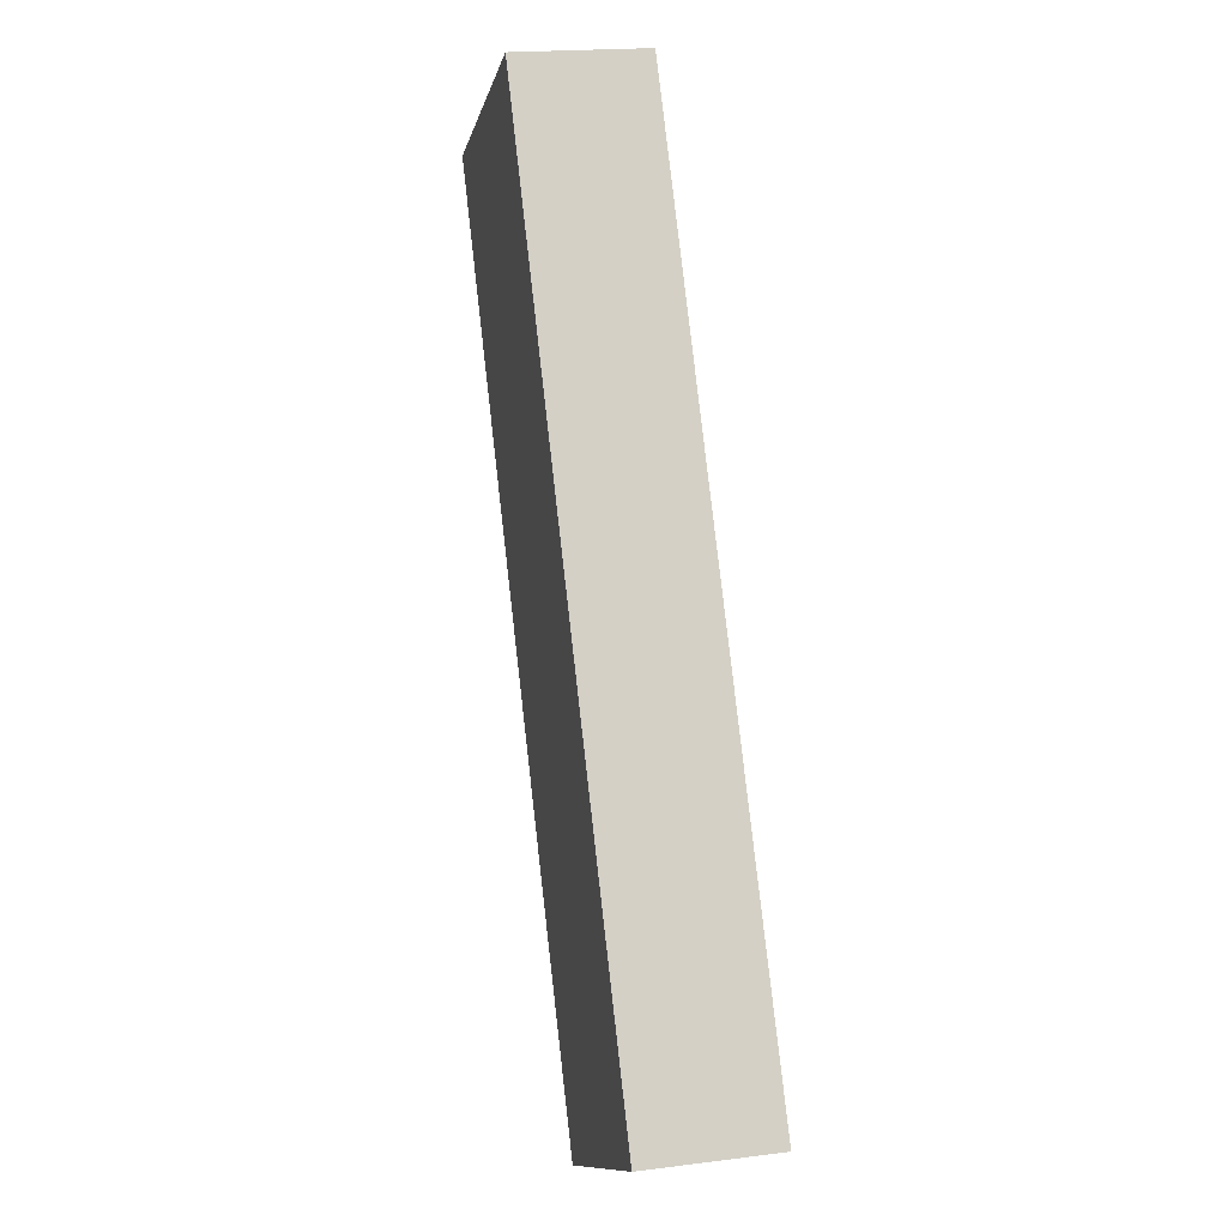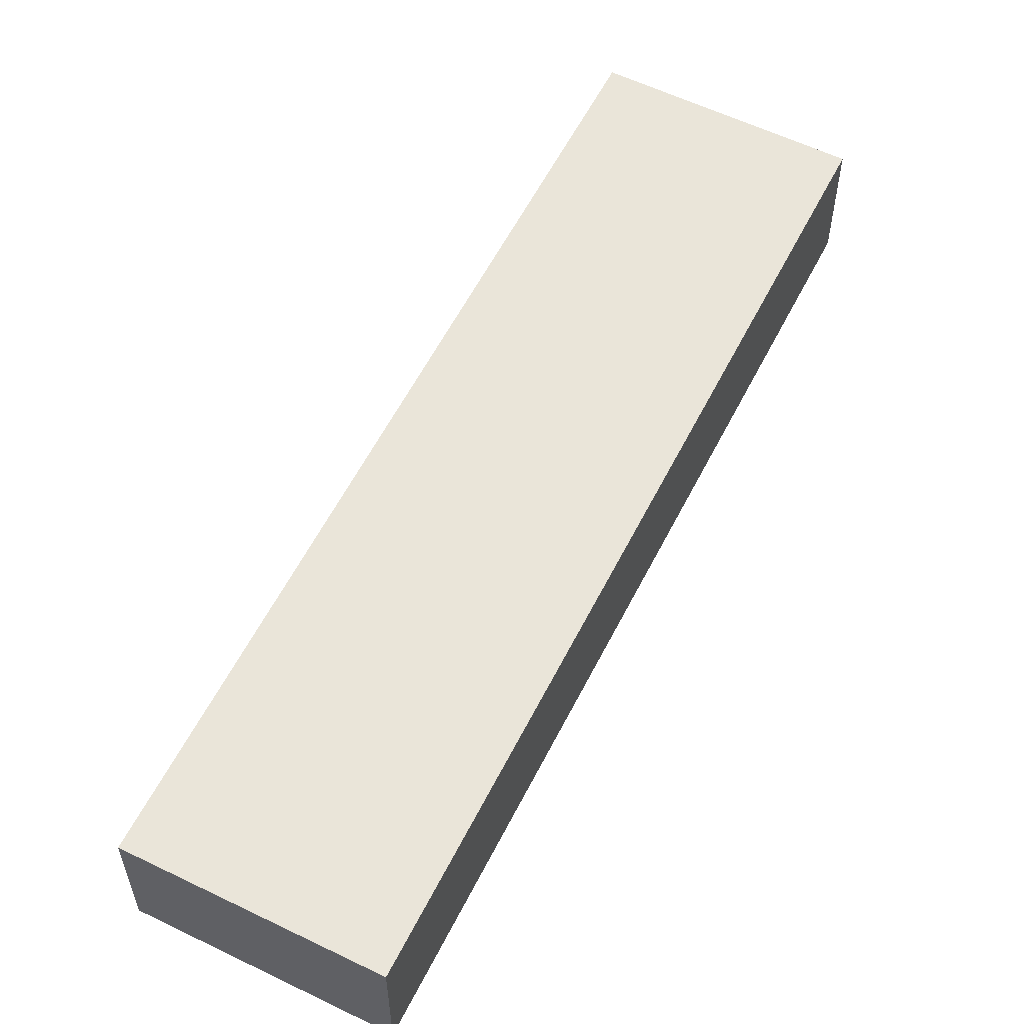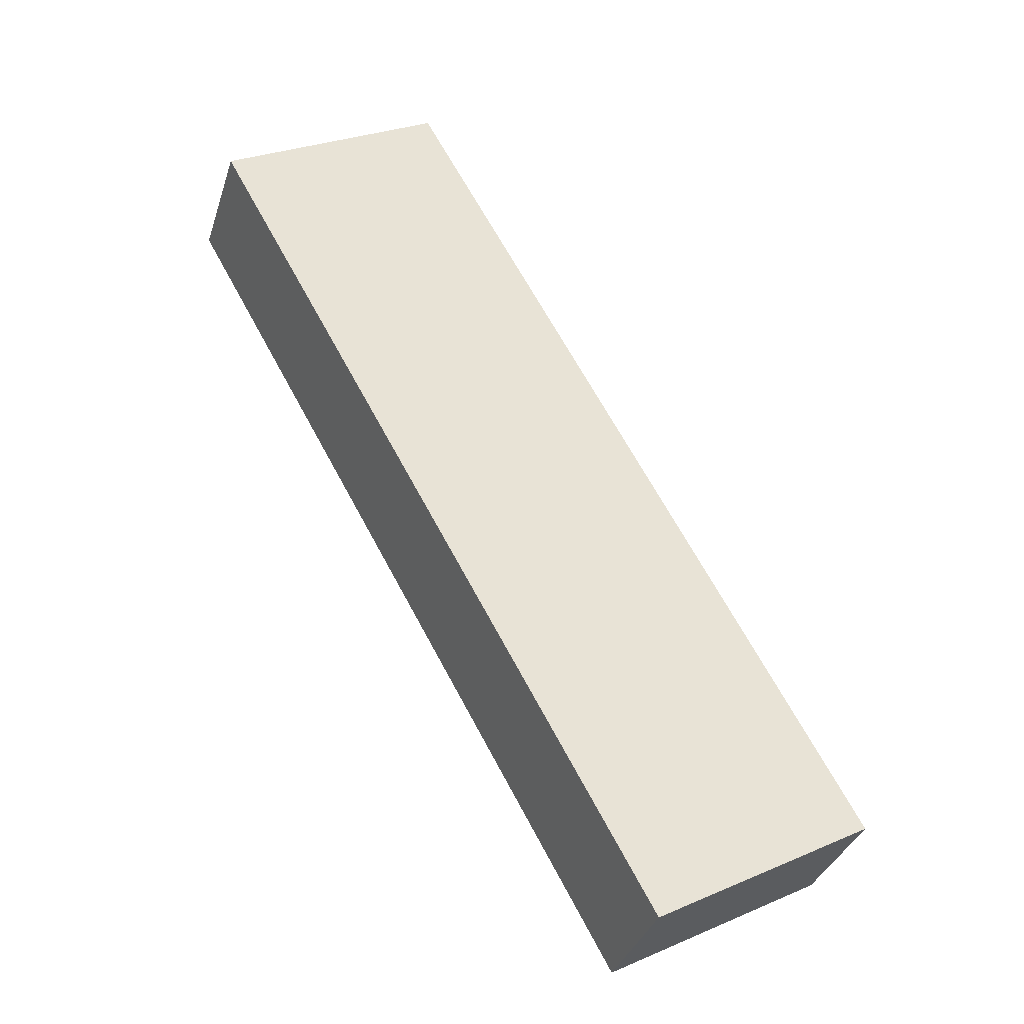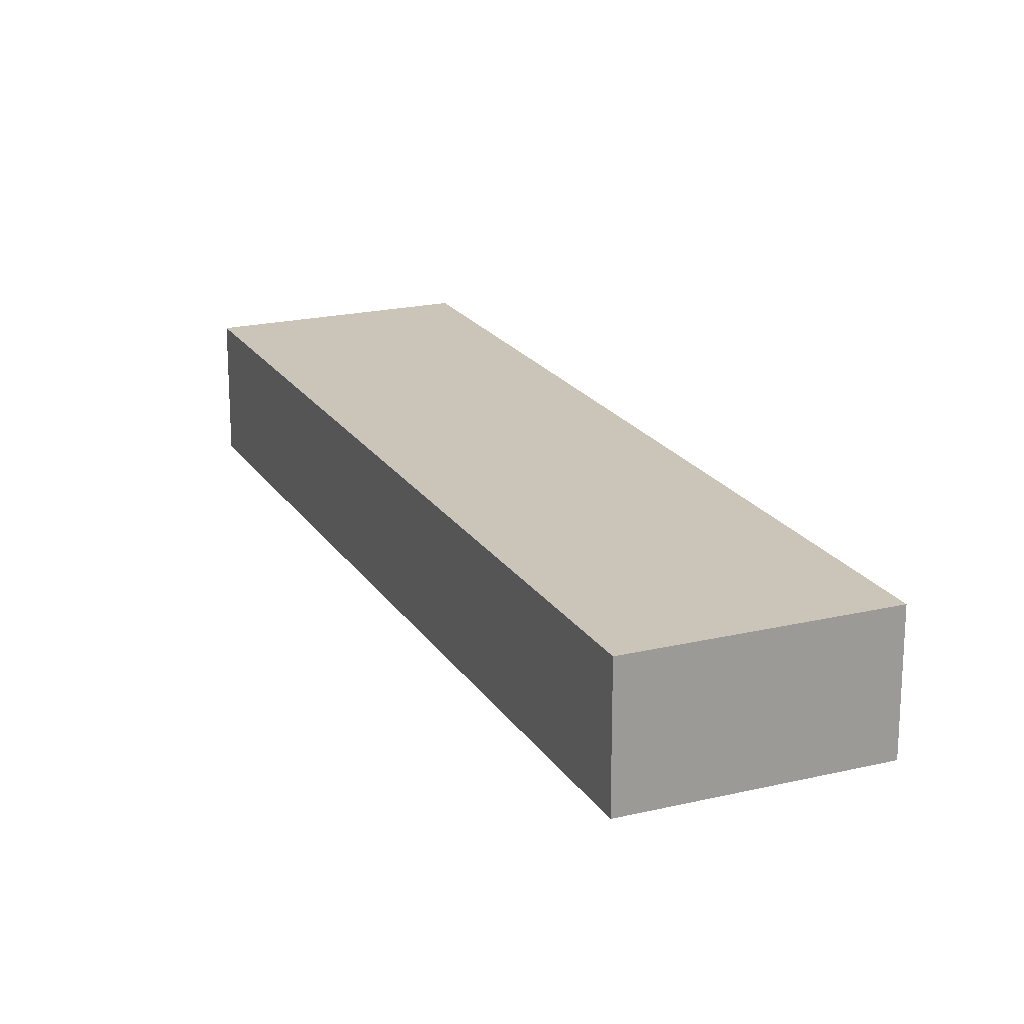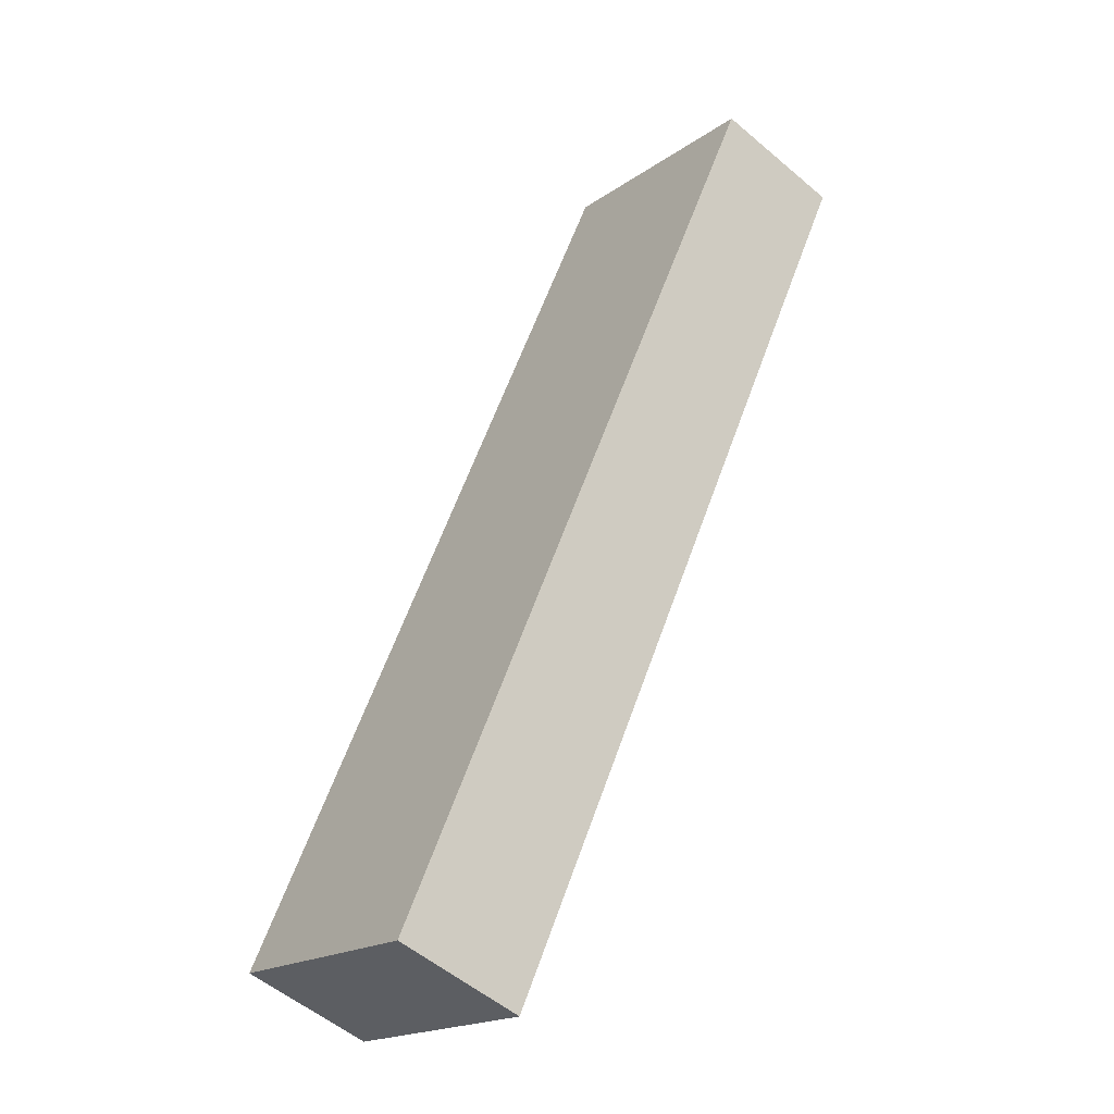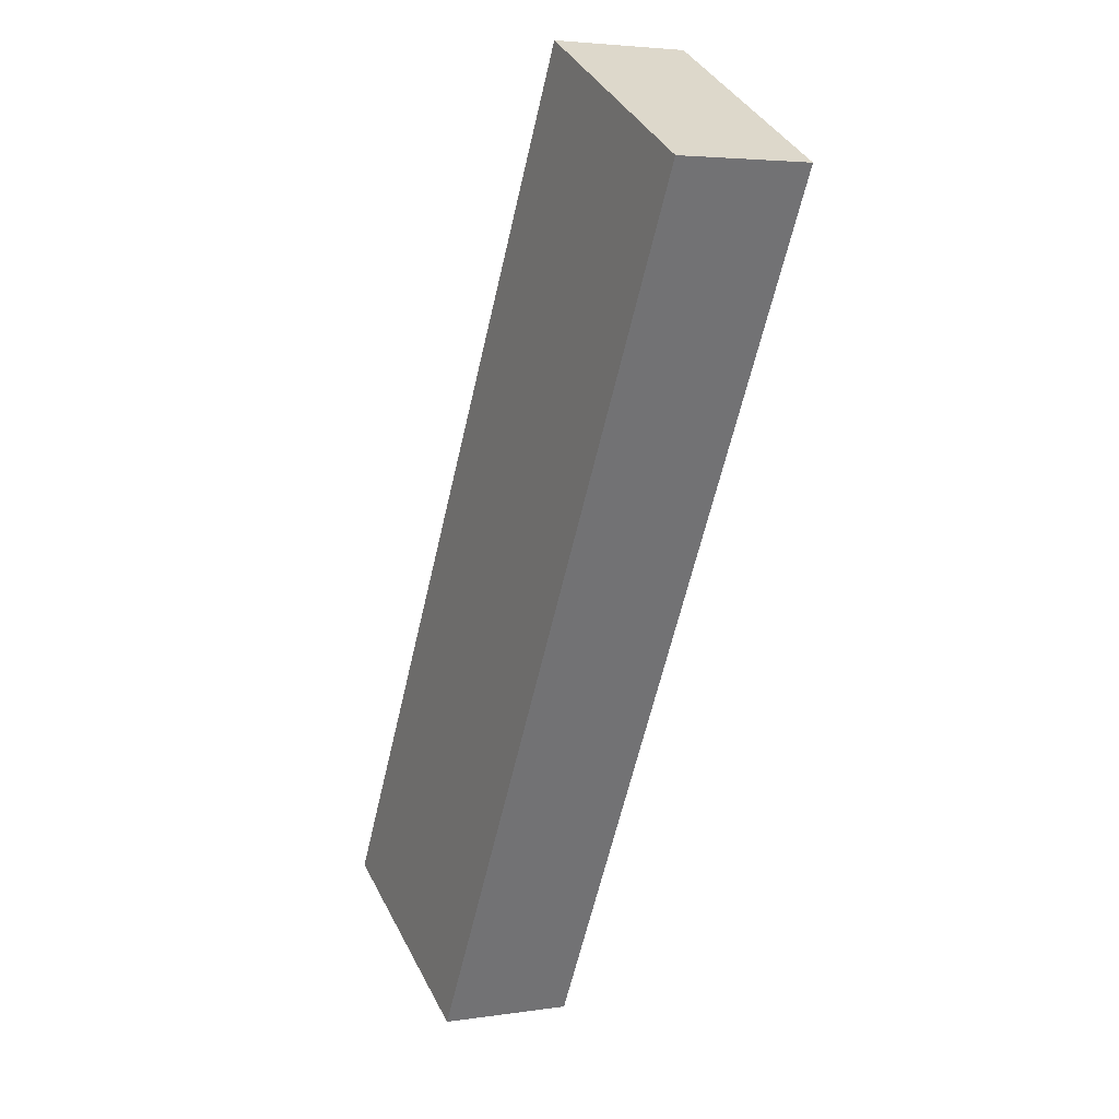
<metadata>
{"format":"obj","ext":"obj","renderer":"f3d","projection":"perspective","resolution":1024,"background":"white","views":[{"elev":18.9,"azim":-103.5,"up":"+Z"},{"elev":58.2,"azim":-124.2,"up":"+Y"},{"elev":-35.0,"azim":163.2,"up":"+Z"},{"elev":20.3,"azim":5.6,"up":"+Y"},{"elev":-54.4,"azim":48.0,"up":"+Z"},{"elev":3.9,"azim":63.1,"up":"+Z"}]}
</metadata>
<code>
o mesh12/mesh12-geometry#mesh12-geometry
v 0.08956 0.1304 0.03137
v 0.1131 0.1304 0.124
v 0.06819 0.1304 0.04326
v 0.1345 0.1304 0.1121
v 0.06819 0.1434 0.04326
v 0.1345 0.1434 0.1121
v 0.1131 0.1434 0.124
v 0.08956 0.1434 0.03137
f 1 2 3
f 2 1 4
f 3 2 1
f 4 1 2
f 2 5 3
f 3 5 2
f 5 1 3
f 3 1 5
f 1 6 4
f 4 6 1
f 6 2 4
f 4 2 6
f 5 2 7
f 7 2 5
f 1 5 8
f 8 5 1
f 6 1 8
f 8 1 6
f 2 6 7
f 7 6 2
f 6 5 7
f 7 5 6
f 5 6 8
f 8 6 5

</code>
